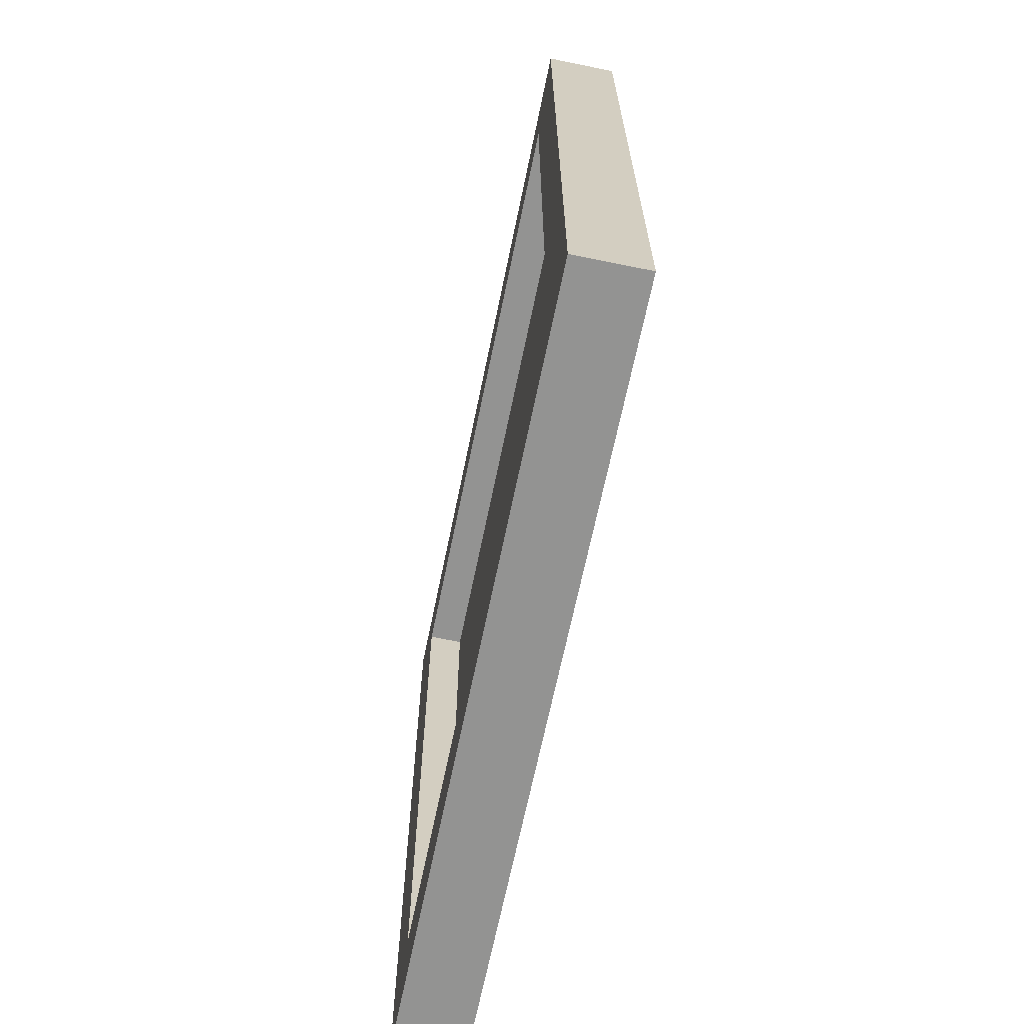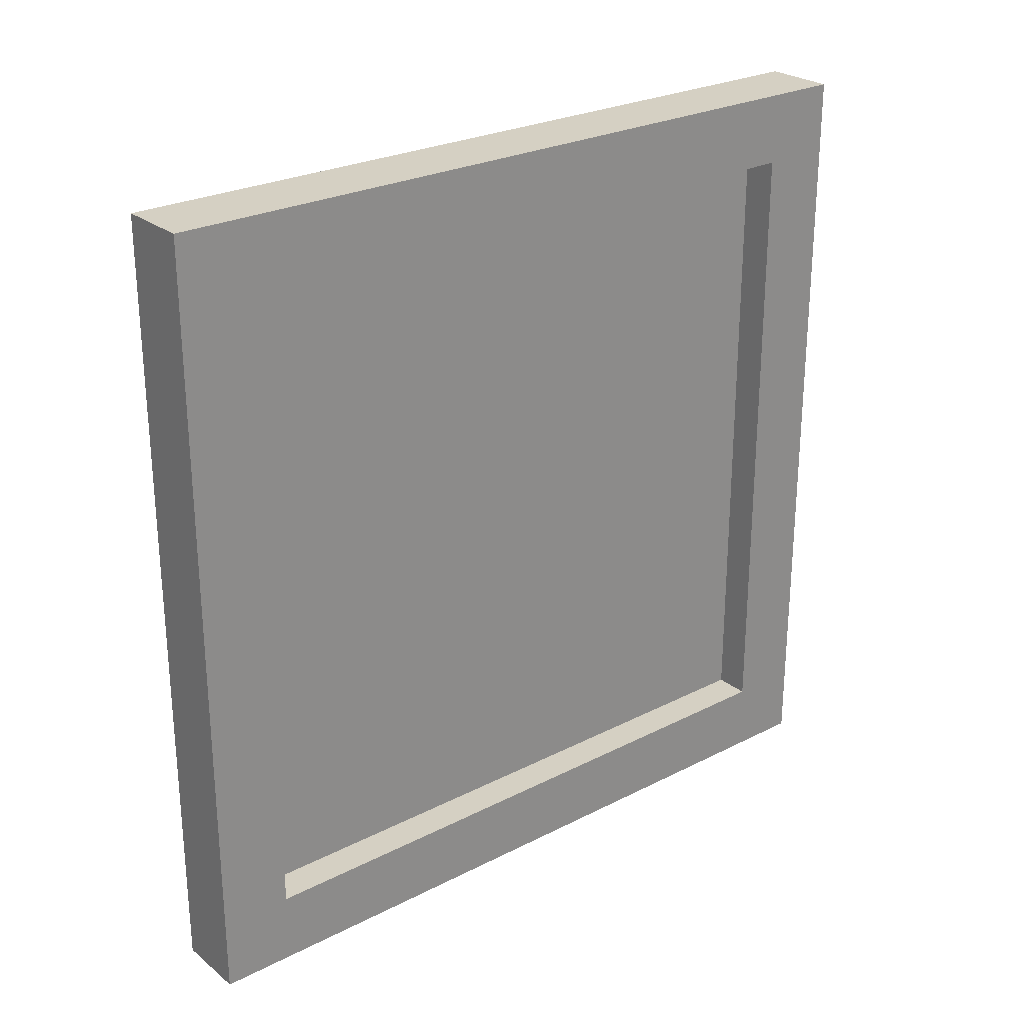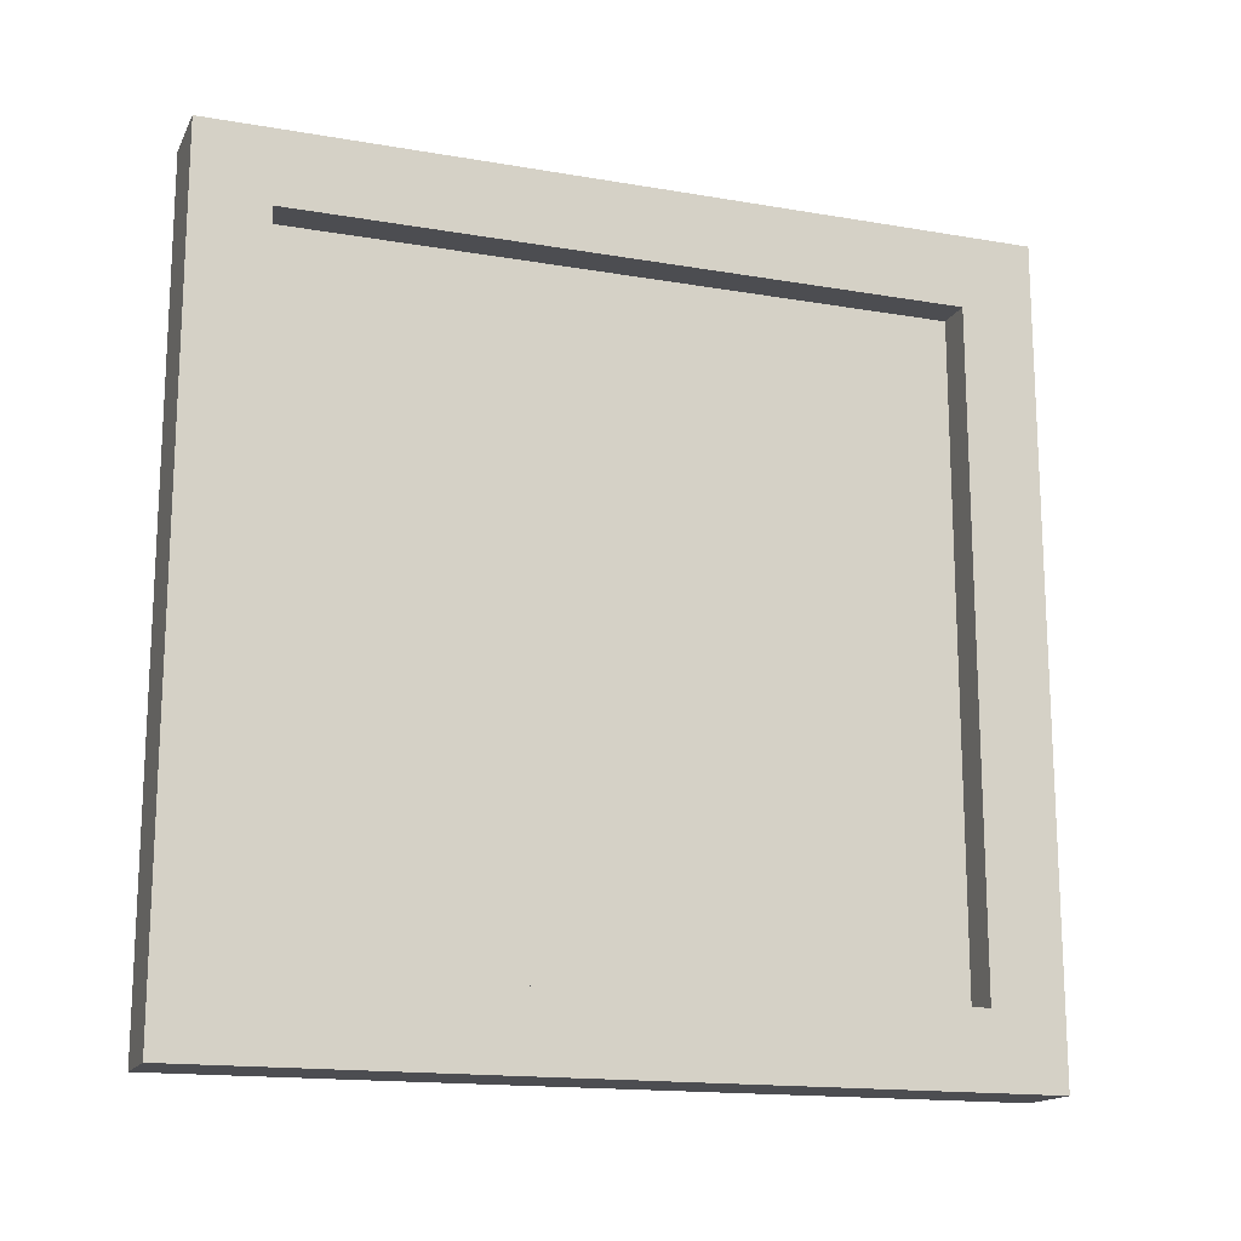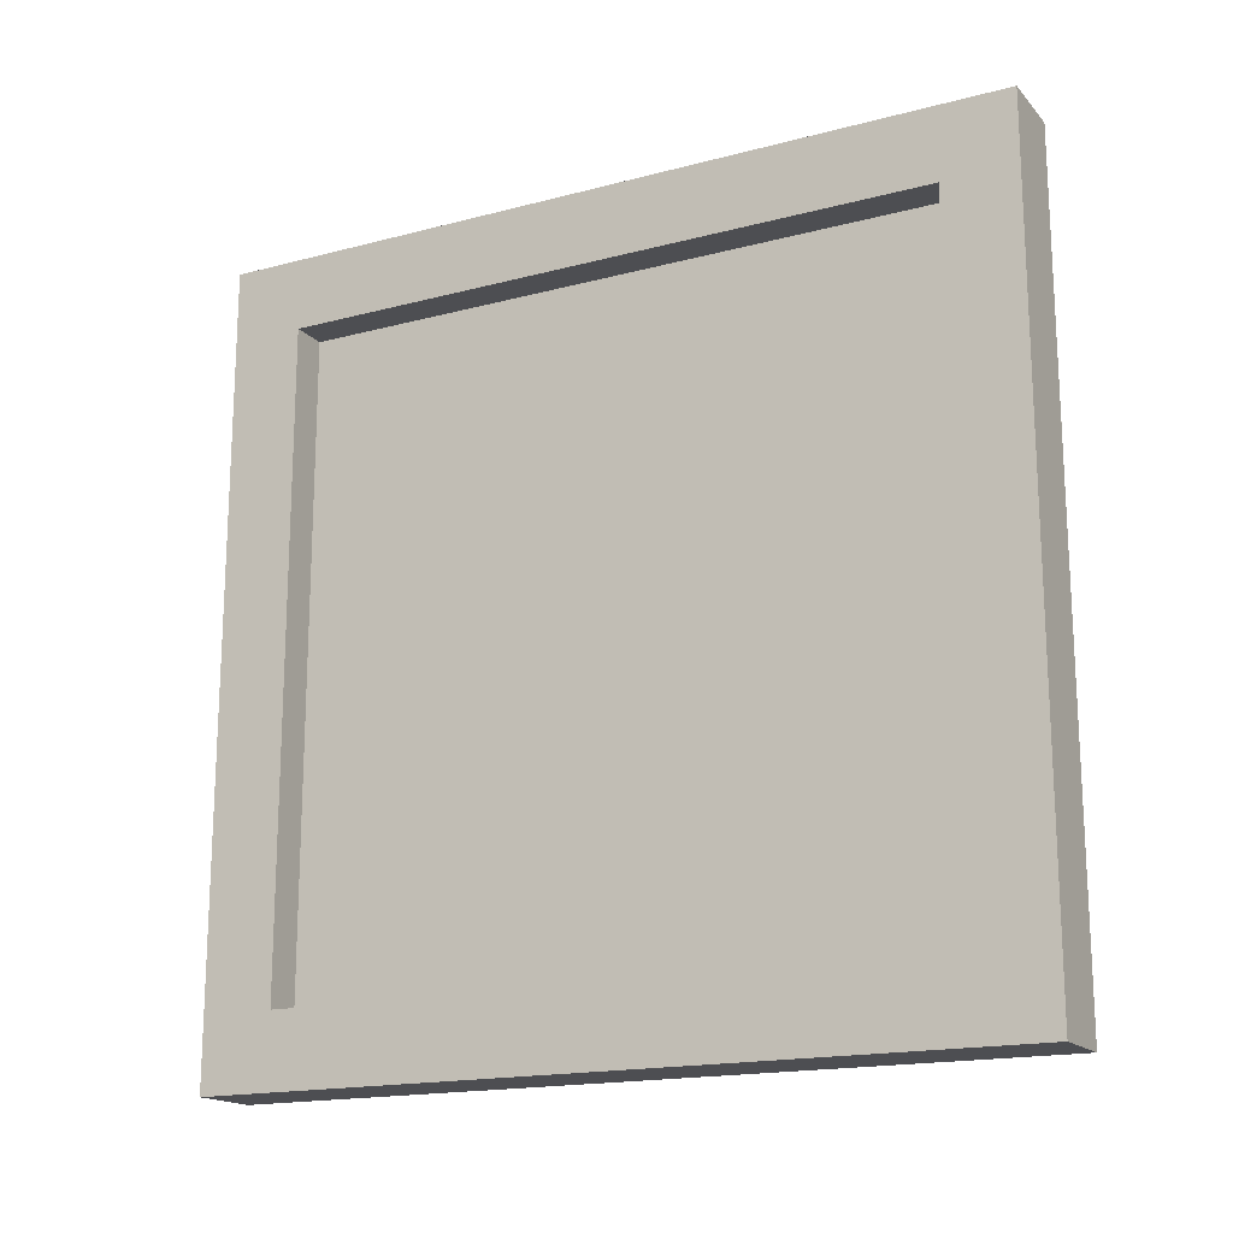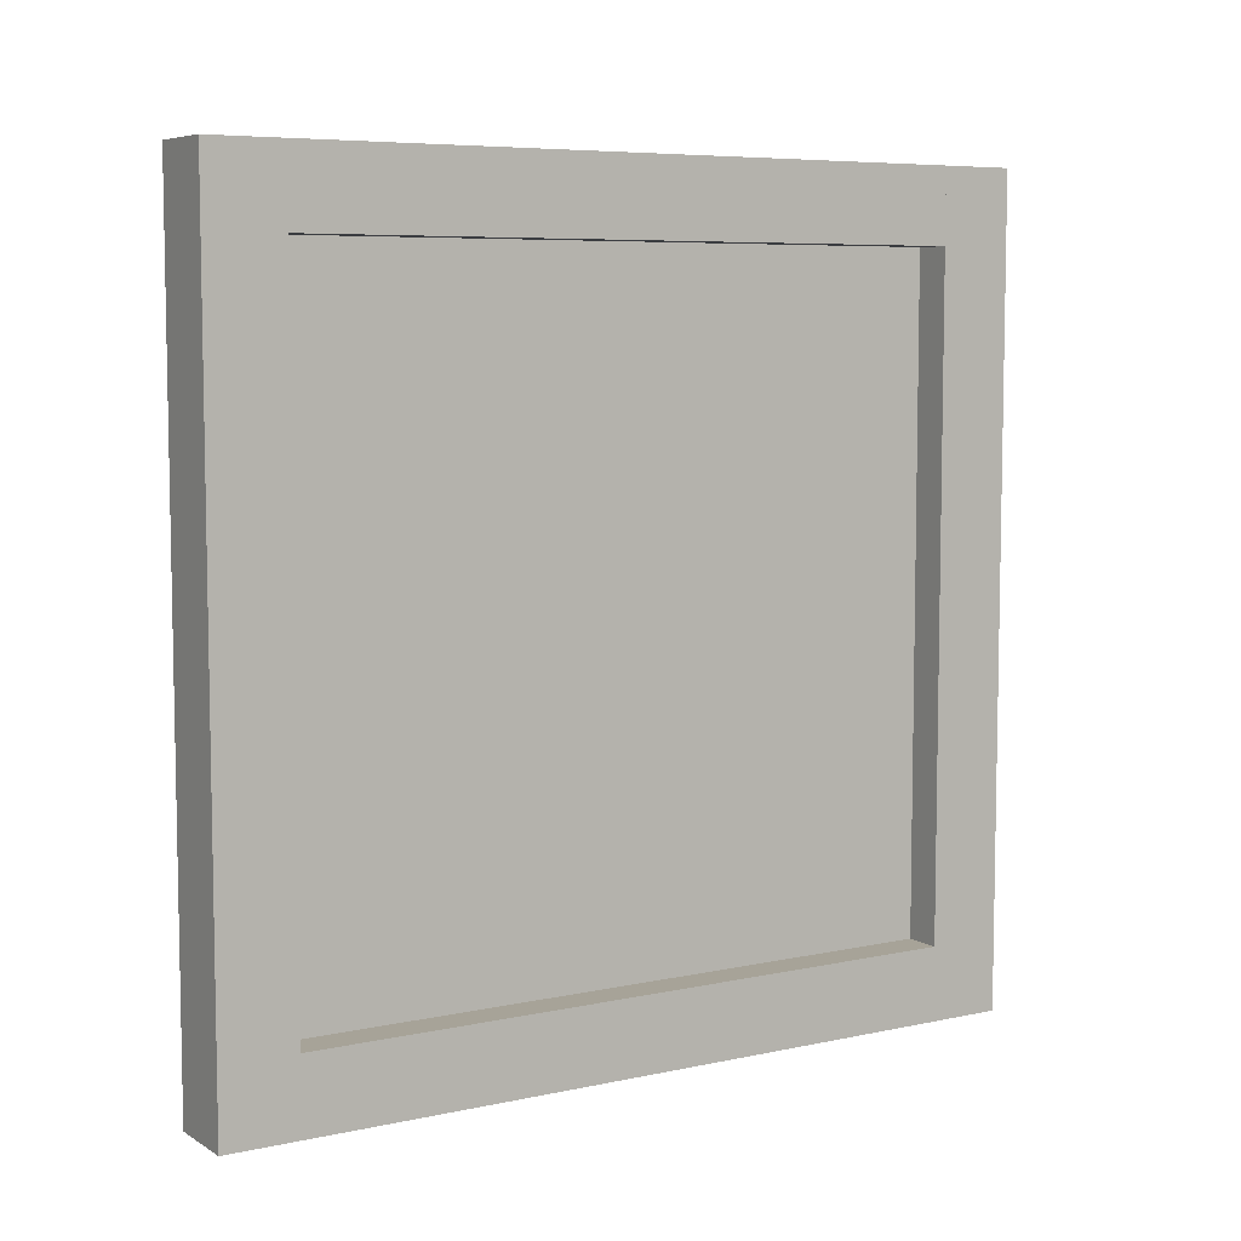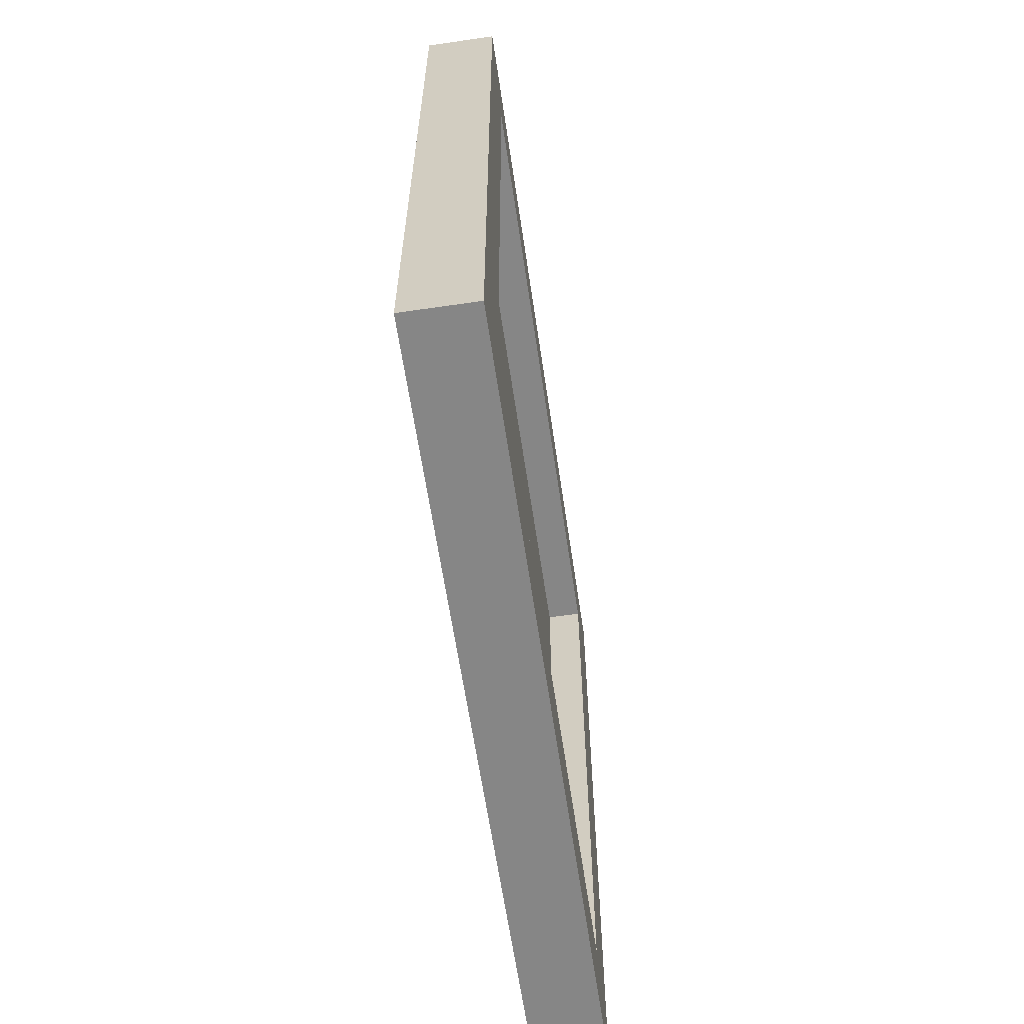
<metadata>
{"format":"obj","ext":"obj","renderer":"f3d","projection":"perspective","resolution":1024,"background":"white","views":[{"elev":-66.6,"azim":168.4,"up":"+Z"},{"elev":26.0,"azim":-129.0,"up":"+Y"},{"elev":-16.1,"azim":70.5,"up":"+Y"},{"elev":-17.2,"azim":117.8,"up":"+Z"},{"elev":6.8,"azim":57.9,"up":"+Z"},{"elev":-62.2,"azim":8.4,"up":"+Z"}]}
</metadata>
<code>
o Cube.002_Cube.010
v -0.1 1 -1.1
v -0.1 1 1.1
v -0.1 1.2 -1.1
v -0.1 1.2 1.1
v 0.1 1 -1.1
v 0.1 1 1.1
v 0.1 1.2 -1.1
v 0.1 1.2 1.1
v -0.1 -1 1.1
v -0.1 1 1.1
v -0.1 -1 0.9
v -0.1 1 0.9
v 0.1 -1 1.1
v 0.1 1 1.1
v 0.1 -1 0.9
v 0.1 1 0.9
v -0.1 -1 -0.9
v -0.1 1 -0.9
v -0.1 -1 -1.1
v -0.1 1 -1.1
v 0.1 -1 -0.9
v 0.1 1 -0.9
v 0.1 -1 -1.1
v 0.1 1 -1.1
v -0.1 -1 -0.9
v -0.1 -1 0.9
v -0.1 -0.8 -0.9
v -0.1 -0.8 0.9
v 0.1 -1 -0.9
v 0.1 -1 0.9
v 0.1 -0.8 -0.9
v 0.1 -0.8 0.9
f 1 2 4 3
f 3 4 8 7
f 7 8 6 5
f 5 6 2 1
f 3 7 5 1
f 8 4 2 6
f 9 10 12 11
f 11 12 16 15
f 15 16 14 13
f 13 14 10 9
f 11 15 13 9
f 16 12 10 14
f 17 18 20 19
f 19 20 24 23
f 23 24 22 21
f 21 22 18 17
f 19 23 21 17
f 24 20 18 22
f 25 26 28 27
f 27 28 32 31
f 31 32 30 29
f 29 30 26 25
f 27 31 29 25
f 32 28 26 30
o Plane_Plane.001
v -0 1 0.9
v 0 -0.8 0.9
v -0 1 -0.9
v 0 -0.8 -0.9
f 33 34 36 35

</code>
